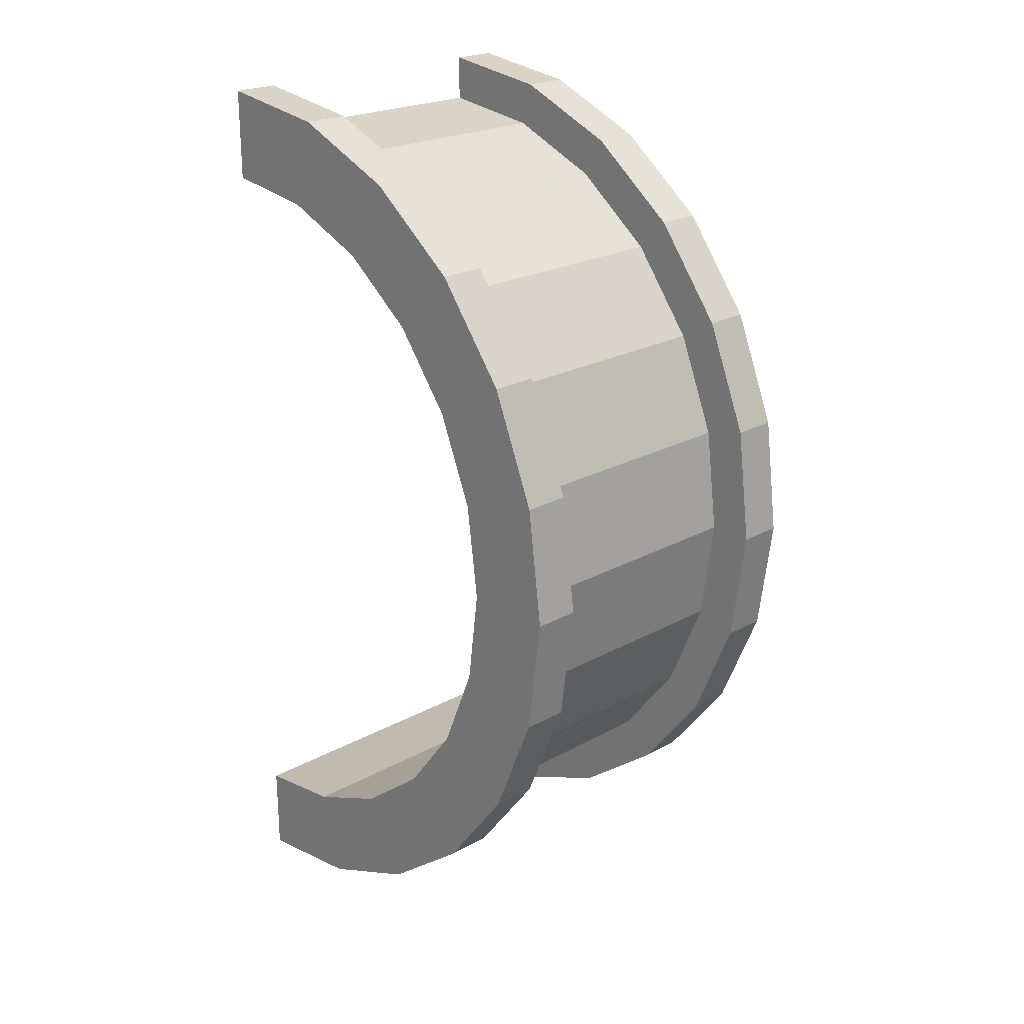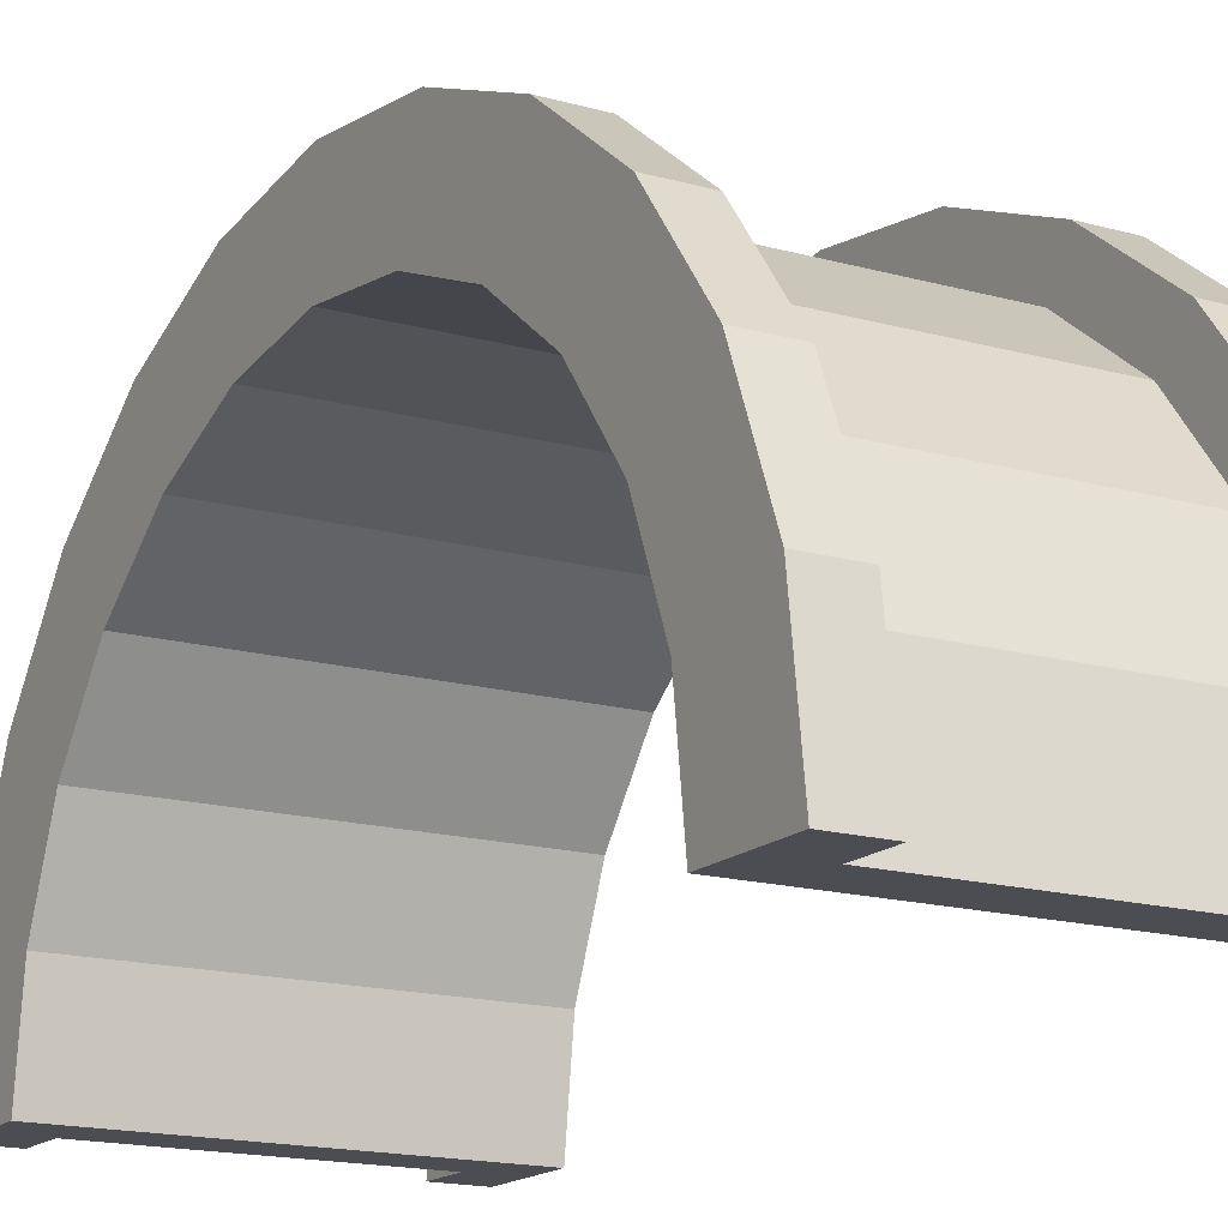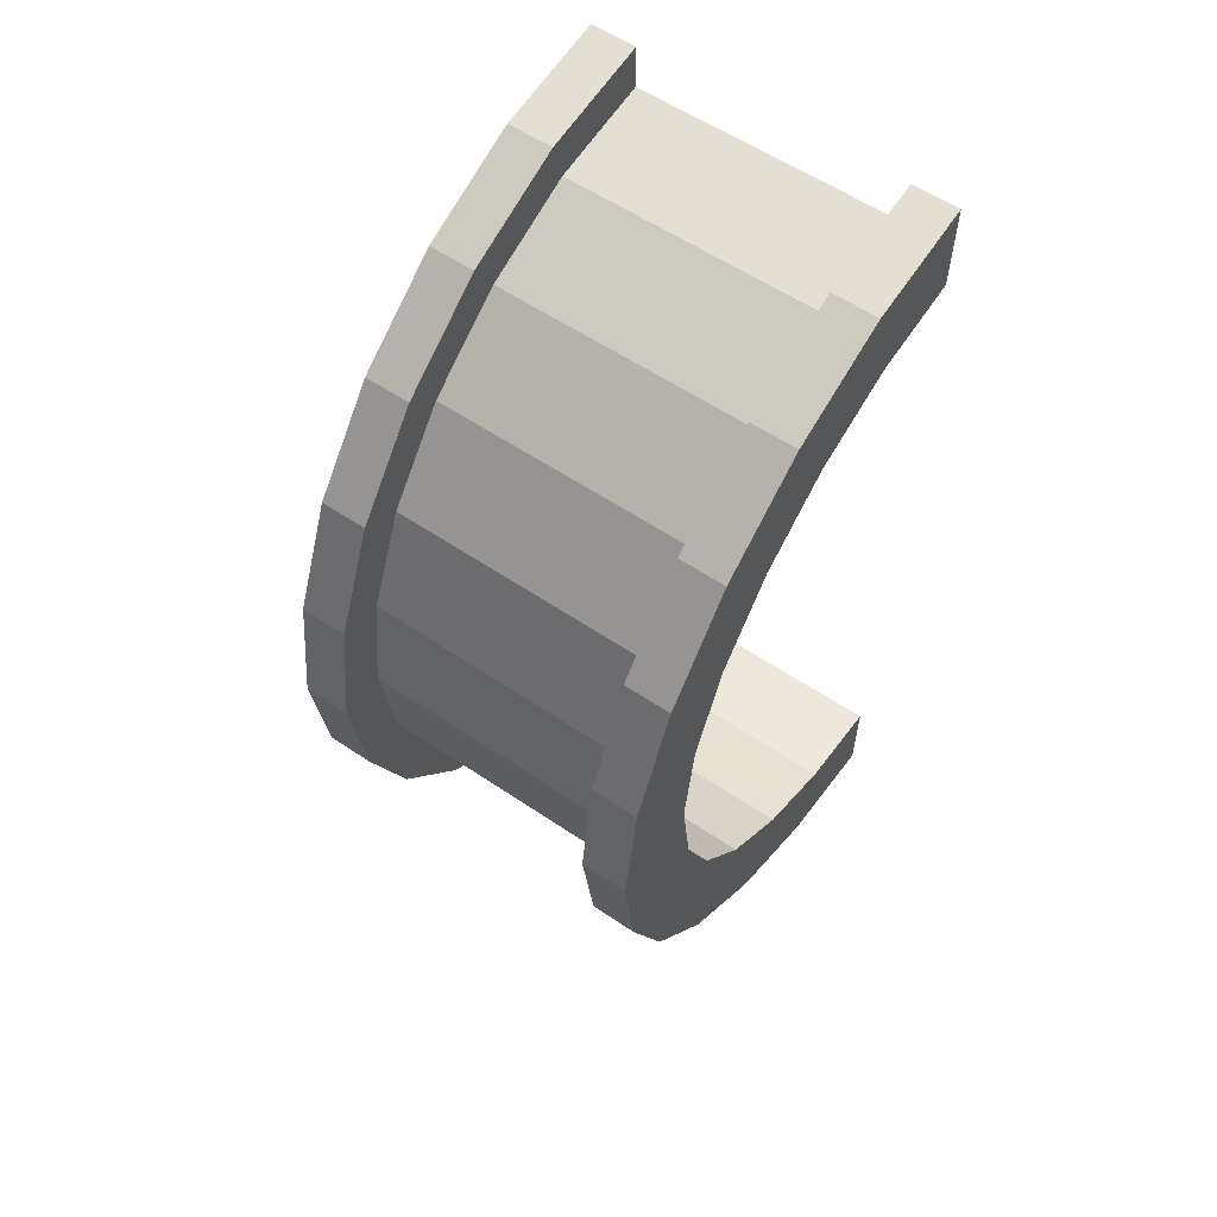
<metadata>
{"format":"obj","ext":"obj","renderer":"f3d","projection":"perspective","resolution":1024,"background":"white","views":[{"elev":22.8,"azim":-43.2,"up":"+Y"},{"elev":-16.3,"azim":149.9,"up":"+Z"},{"elev":58.4,"azim":34.9,"up":"+Y"}]}
</metadata>
<code>
v 1 2.329 8.693
v 6.756 0 9
v 6.756 2.329 8.693
v 6.756 0 9
v 1 2.329 8.693
v 1 0 9
v 6.756 9 0
v 1 9 0
v 6.756 9 0
v 1 9 0
v 6.756 9 0
v 1 9 0
v 1 -8.693 2.329
v 6.756 -9 0
v 6.756 -8.693 2.329
v 6.756 -9 0
v 1 -8.693 2.329
v 1 -9 0
v 6.756 7.794 4.5
v 1 6.364 6.364
v 6.756 6.364 6.364
v 1 6.364 6.364
v 6.756 7.794 4.5
v 1 7.794 4.5
v 1 6.364 6.364
v 6.756 4.5 7.794
v 6.756 6.364 6.364
v 6.756 4.5 7.794
v 1 6.364 6.364
v 1 4.5 7.794
v 6.756 8.693 2.329
v 1 7.794 4.5
v 6.756 7.794 4.5
v 1 7.794 4.5
v 6.756 8.693 2.329
v 1 8.693 2.329
v 1 -7.794 4.5
v 6.756 -6.364 6.364
v 1 -6.364 6.364
v 6.756 -6.364 6.364
v 1 -7.794 4.5
v 6.756 -7.794 4.5
v -0 7.727 2.071
v -0 9.659 2.588
v 0 10 0
v -0 7.727 2.071
v 0 10 0
v 0 8 0
v -0 9.659 2.588
v -0 7.727 2.071
v -0 8.66 5
v -0 6.928 4
v -0 8.66 5
v -0 7.727 2.071
v -0 8.66 5
v -0 6.928 4
v -0 7.071 7.071
v -0 5.657 5.657
v -0 7.071 7.071
v -0 6.928 4
v -0 5.657 5.657
v -0 5 8.66
v -0 7.071 7.071
v -0 4 6.928
v -0 5 8.66
v -0 5.657 5.657
v -0 4 6.928
v -0 2.588 9.659
v -0 5 8.66
v -0 2.071 7.727
v -0 2.588 9.659
v -0 4 6.928
v -0 0 8
v -0 2.588 9.659
v -0 2.071 7.727
v -0 0 8
v -0 0 10
v -0 2.588 9.659
v -0 -2.071 7.727
v -0 0 10
v -0 0 8
v -0 -2.071 7.727
v -0 -2.588 9.659
v -0 0 10
v -0 -4 6.928
v -0 -2.588 9.659
v -0 -2.071 7.727
v -0 -4 6.928
v -0 -5 8.66
v -0 -2.588 9.659
v -0 -5.657 5.657
v -0 -5 8.66
v -0 -4 6.928
v -0 -7.071 7.071
v -0 -5.657 5.657
v -0 -6.928 4
v -0 -5.657 5.657
v -0 -7.071 7.071
v -0 -5 8.66
v -0 -8.66 5
v -0 -6.928 4
v -0 -7.727 2.071
v -0 -9.659 2.588
v -0 -7.727 2.071
v 0 -8 0
v -0 -6.928 4
v -0 -8.66 5
v -0 -7.071 7.071
v -0 -7.727 2.071
v -0 -9.659 2.588
v -0 -8.66 5
v -0 -9.659 2.588
v 0 -8 0
v 0 -10 0
v 1 4.5 7.794
v 6.756 2.329 8.693
v 6.756 4.5 7.794
v 6.756 2.329 8.693
v 1 4.5 7.794
v 1 2.329 8.693
v 6.756 9 0
v 1 8.693 2.329
v 6.756 8.693 2.329
v 1 8.693 2.329
v 6.756 9 0
v 1 9 0
v 1 -9 0
v 6.756 -9 0
v 1 -9 0
v 6.756 -9 0
v 1 -9 0
v 6.756 -9 0
v 1 -8.693 2.329
v 6.756 -7.794 4.5
v 1 -7.794 4.5
v 6.756 -7.794 4.5
v 1 -8.693 2.329
v 6.756 -8.693 2.329
v 1 -4.5 7.794
v 6.756 -6.364 6.364
v 6.756 -4.5 7.794
v 6.756 -6.364 6.364
v 1 -4.5 7.794
v 1 -6.364 6.364
v 1 0 9
v 6.756 -2.329 8.693
v 6.756 0 9
v 6.756 -2.329 8.693
v 1 0 9
v 1 -2.329 8.693
v 1 -2.329 8.693
v 6.756 -4.5 7.794
v 6.756 -2.329 8.693
v 6.756 -4.5 7.794
v 1 -2.329 8.693
v 1 -4.5 7.794
v 7.756 0 8
v -0 2.071 7.727
v 7.756 2.071 7.727
v -0 2.071 7.727
v 7.756 0 8
v -0 0 8
v 7.756 8 0
v 7.756 8 0
v 0 8 0
v -0 6.928 4
v 7.756 5.657 5.657
v -0 5.657 5.657
v 7.756 5.657 5.657
v -0 6.928 4
v 7.756 6.928 4
v -0 7.727 2.071
v 7.756 8 0
v 7.756 7.727 2.071
v 7.756 8 0
v -0 7.727 2.071
v 0 8 0
v -0 -2.071 7.727
v 7.756 0 8
v 7.756 -2.071 7.727
v 7.756 0 8
v -0 -2.071 7.727
v -0 0 8
v 7.756 4 6.928
v -0 5.657 5.657
v 7.756 5.657 5.657
v -0 5.657 5.657
v 7.756 4 6.928
v -0 4 6.928
v 7.756 2.071 7.727
v -0 4 6.928
v 7.756 4 6.928
v -0 4 6.928
v 7.756 2.071 7.727
v -0 2.071 7.727
v -0 7.727 2.071
v 7.756 6.928 4
v -0 6.928 4
v 7.756 6.928 4
v -0 7.727 2.071
v 7.756 7.727 2.071
v 7.756 -8 0
v 7.756 -8 0
v 0 -8 0
v 7.756 -6.928 4
v -0 -5.657 5.657
v 7.756 -5.657 5.657
v -0 -5.657 5.657
v 7.756 -6.928 4
v -0 -6.928 4
v 7.756 -8 0
v -0 -7.727 2.071
v 7.756 -7.727 2.071
v -0 -7.727 2.071
v 7.756 -8 0
v 0 -8 0
v -0 -4 6.928
v 7.756 -2.071 7.727
v 7.756 -4 6.928
v 7.756 -2.071 7.727
v -0 -4 6.928
v -0 -2.071 7.727
v 7.756 -7.727 2.071
v -0 -6.928 4
v 7.756 -6.928 4
v -0 -6.928 4
v 7.756 -7.727 2.071
v -0 -7.727 2.071
v -0 -5.657 5.657
v 7.756 -4 6.928
v 7.756 -5.657 5.657
v 7.756 -4 6.928
v -0 -5.657 5.657
v -0 -4 6.928
v -0 2.588 9.659
v 1 0 10
v 1 2.588 9.659
v 1 0 10
v -0 2.588 9.659
v -0 0 10
v 1 10 0
v 0 10 0
v 1 10 0
v -0 -9.659 2.588
v 1 -10 0
v 1 -9.659 2.588
v 1 -10 0
v -0 -9.659 2.588
v 0 -10 0
v 1 -5 8.66
v -0 -7.071 7.071
v 1 -7.071 7.071
v -0 -7.071 7.071
v 1 -5 8.66
v -0 -5 8.66
v 1 8.66 5
v -0 7.071 7.071
v 1 7.071 7.071
v -0 7.071 7.071
v 1 8.66 5
v -0 8.66 5
v 1 9.659 2.588
v 1 8.693 2.329
v 1 9 0
v 1 8.66 5
v 1 8.693 2.329
v 1 9.659 2.588
v 1 8.66 5
v 1 7.794 4.5
v 1 8.693 2.329
v 1 7.071 7.071
v 1 7.794 4.5
v 1 8.66 5
v 1 7.071 7.071
v 1 6.364 6.364
v 1 7.794 4.5
v 1 5 8.66
v 1 6.364 6.364
v 1 7.071 7.071
v 1 5 8.66
v 1 4.5 7.794
v 1 6.364 6.364
v 1 2.588 9.659
v 1 4.5 7.794
v 1 5 8.66
v 1 2.588 9.659
v 1 2.329 8.693
v 1 4.5 7.794
v 1 0 10
v 1 2.329 8.693
v 1 2.588 9.659
v 1 0 10
v 1 0 9
v 1 2.329 8.693
v 1 0 10
v 1 -2.329 8.693
v 1 0 9
v 1 -2.588 9.659
v 1 -2.329 8.693
v 1 0 10
v 1 -2.588 9.659
v 1 -4.5 7.794
v 1 -2.329 8.693
v 1 -5 8.66
v 1 -4.5 7.794
v 1 -2.588 9.659
v 1 -5 8.66
v 1 -6.364 6.364
v 1 -4.5 7.794
v 1 -7.071 7.071
v 1 -6.364 6.364
v 1 -5 8.66
v 1 -7.071 7.071
v 1 -7.794 4.5
v 1 -6.364 6.364
v 1 -8.66 5
v 1 -7.794 4.5
v 1 -7.071 7.071
v 1 -8.66 5
v 1 -8.693 2.329
v 1 -7.794 4.5
v 1 -9.659 2.588
v 1 -8.693 2.329
v 1 -8.66 5
v 1 -8.693 2.329
v 1 -9.659 2.588
v 1 -9 0
v 1 -10 0
v 1 -9 0
v 1 -9.659 2.588
v 1 -9 0
v 1 -10 0
v 1 -9 0
v 1 -9 0
v 1 -10 0
v 1 -10 0
v 1 9 0
v 1 10 0
v 1 9.659 2.588
v 1 10 0
v 1 9 0
v 1 10 0
v 1 10 0
v 1 9 0
v 1 9 0
v 1 10 0
v -0 9.659 2.588
v 1 9.659 2.588
v -0 9.659 2.588
v 1 10 0
v 0 10 0
v -0 -8.66 5
v 1 -7.071 7.071
v -0 -7.071 7.071
v 1 -7.071 7.071
v -0 -8.66 5
v 1 -8.66 5
v 1 0 10
v -0 -2.588 9.659
v 1 -2.588 9.659
v -0 -2.588 9.659
v 1 0 10
v -0 0 10
v -0 7.071 7.071
v 1 5 8.66
v 1 7.071 7.071
v 1 5 8.66
v -0 7.071 7.071
v -0 5 8.66
v -0 5 8.66
v 1 2.588 9.659
v 1 5 8.66
v 1 2.588 9.659
v -0 5 8.66
v -0 2.588 9.659
v 1 9.659 2.588
v -0 8.66 5
v 1 8.66 5
v -0 8.66 5
v 1 9.659 2.588
v -0 9.659 2.588
v 1 -10 0
v 0 -10 0
v 1 -10 0
v -0 -9.659 2.588
v 1 -8.66 5
v -0 -8.66 5
v 1 -8.66 5
v -0 -9.659 2.588
v 1 -9.659 2.588
v 1 -2.588 9.659
v -0 -5 8.66
v 1 -5 8.66
v -0 -5 8.66
v 1 -2.588 9.659
v -0 -2.588 9.659
v 6.756 2.588 9.659
v 7.756 0 10
v 7.756 2.588 9.659
v 7.756 0 10
v 6.756 2.588 9.659
v 6.756 0 10
v 7.756 10 0
v 6.756 10 0
v 7.756 10 0
v 6.756 10 0
v 7.756 10 0
v 6.756 10 0
v 6.756 -9.659 2.588
v 7.756 -10 0
v 7.756 -9.659 2.588
v 7.756 -10 0
v 6.756 -9.659 2.588
v 6.756 -10 0
v 6.756 -5 8.66
v 7.756 -7.071 7.071
v 7.756 -5 8.66
v 7.756 -7.071 7.071
v 6.756 -5 8.66
v 6.756 -7.071 7.071
v 6.756 -10 0
v 6.756 -9 0
v 6.756 -9 0
v 6.756 -10 0
v 6.756 -9 0
v 6.756 -10 0
v 6.756 -9 0
v 6.756 -10 0
v 6.756 -9.659 2.588
v 6.756 9 0
v 6.756 10 0
v 6.756 10 0
v 6.756 9 0
v 6.756 10 0
v 6.756 9 0
v 6.756 10 0
v 6.756 9 0
v 6.756 9.659 2.588
v 6.756 8.693 2.329
v 6.756 9.659 2.588
v 6.756 9 0
v 6.756 8.693 2.329
v 6.756 8.66 5
v 6.756 9.659 2.588
v 6.756 7.794 4.5
v 6.756 8.66 5
v 6.756 8.693 2.329
v 6.756 7.794 4.5
v 6.756 7.071 7.071
v 6.756 8.66 5
v 6.756 6.364 6.364
v 6.756 7.071 7.071
v 6.756 7.794 4.5
v 6.756 6.364 6.364
v 6.756 5 8.66
v 6.756 7.071 7.071
v 6.756 4.5 7.794
v 6.756 5 8.66
v 6.756 6.364 6.364
v 6.756 4.5 7.794
v 6.756 2.588 9.659
v 6.756 5 8.66
v 6.756 2.329 8.693
v 6.756 2.588 9.659
v 6.756 4.5 7.794
v 6.756 0 9
v 6.756 2.588 9.659
v 6.756 2.329 8.693
v 6.756 0 9
v 6.756 0 10
v 6.756 2.588 9.659
v 6.756 -2.329 8.693
v 6.756 0 10
v 6.756 0 9
v 6.756 -2.329 8.693
v 6.756 -2.588 9.659
v 6.756 0 10
v 6.756 -4.5 7.794
v 6.756 -2.588 9.659
v 6.756 -2.329 8.693
v 6.756 -4.5 7.794
v 6.756 -5 8.66
v 6.756 -2.588 9.659
v 6.756 -6.364 6.364
v 6.756 -5 8.66
v 6.756 -4.5 7.794
v 6.756 -6.364 6.364
v 6.756 -7.071 7.071
v 6.756 -5 8.66
v 6.756 -7.794 4.5
v 6.756 -7.071 7.071
v 6.756 -6.364 6.364
v 6.756 -7.794 4.5
v 6.756 -8.66 5
v 6.756 -7.071 7.071
v 6.756 -8.693 2.329
v 6.756 -8.66 5
v 6.756 -7.794 4.5
v 6.756 -9.659 2.588
v 6.756 -8.693 2.329
v 6.756 -9 0
v 6.756 -8.693 2.329
v 6.756 -9.659 2.588
v 6.756 -8.66 5
v 7.756 8.66 5
v 6.756 7.071 7.071
v 7.756 7.071 7.071
v 6.756 7.071 7.071
v 7.756 8.66 5
v 6.756 8.66 5
v 7.756 9.659 2.588
v 7.756 7.727 2.071
v 7.756 8 0
v 7.756 6.928 4
v 7.756 8.66 5
v 7.756 7.071 7.071
v 7.756 8.66 5
v 7.756 6.928 4
v 7.756 7.727 2.071
v 7.756 7.071 7.071
v 7.756 5.657 5.657
v 7.756 6.928 4
v 7.756 5 8.66
v 7.756 5.657 5.657
v 7.756 7.071 7.071
v 7.756 5 8.66
v 7.756 4 6.928
v 7.756 5.657 5.657
v 7.756 2.588 9.659
v 7.756 4 6.928
v 7.756 5 8.66
v 7.756 2.588 9.659
v 7.756 2.071 7.727
v 7.756 4 6.928
v 7.756 0 10
v 7.756 2.071 7.727
v 7.756 2.588 9.659
v 7.756 0 10
v 7.756 0 8
v 7.756 2.071 7.727
v 7.756 0 10
v 7.756 -2.071 7.727
v 7.756 0 8
v 7.756 -2.588 9.659
v 7.756 -2.071 7.727
v 7.756 0 10
v 7.756 -2.588 9.659
v 7.756 -4 6.928
v 7.756 -2.071 7.727
v 7.756 -5 8.66
v 7.756 -4 6.928
v 7.756 -2.588 9.659
v 7.756 -5 8.66
v 7.756 -5.657 5.657
v 7.756 -4 6.928
v 7.756 -7.071 7.071
v 7.756 -5.657 5.657
v 7.756 -5 8.66
v 7.756 -5.657 5.657
v 7.756 -7.071 7.071
v 7.756 -6.928 4
v 7.756 -8.66 5
v 7.756 -6.928 4
v 7.756 -7.071 7.071
v 7.756 -6.928 4
v 7.756 -8.66 5
v 7.756 -7.727 2.071
v 7.756 -9.659 2.588
v 7.756 -7.727 2.071
v 7.756 -8.66 5
v 7.756 -7.727 2.071
v 7.756 -9.659 2.588
v 7.756 -8 0
v 7.756 -10 0
v 7.756 -8 0
v 7.756 -9.659 2.588
v 7.756 -8 0
v 7.756 -10 0
v 7.756 -8 0
v 7.756 -8 0
v 7.756 -10 0
v 7.756 -10 0
v 7.756 8 0
v 7.756 10 0
v 7.756 9.659 2.588
v 7.756 7.727 2.071
v 7.756 9.659 2.588
v 7.756 8.66 5
v 7.756 10 0
v 7.756 8 0
v 7.756 10 0
v 7.756 10 0
v 7.756 8 0
v 7.756 8 0
v 7.756 10 0
v 6.756 9.659 2.588
v 7.756 9.659 2.588
v 6.756 9.659 2.588
v 7.756 10 0
v 6.756 10 0
v 6.756 -8.66 5
v 7.756 -7.071 7.071
v 6.756 -7.071 7.071
v 7.756 -7.071 7.071
v 6.756 -8.66 5
v 7.756 -8.66 5
v 6.756 0 10
v 7.756 -2.588 9.659
v 7.756 0 10
v 7.756 -2.588 9.659
v 6.756 0 10
v 6.756 -2.588 9.659
v 6.756 7.071 7.071
v 7.756 5 8.66
v 7.756 7.071 7.071
v 7.756 5 8.66
v 6.756 7.071 7.071
v 6.756 5 8.66
v 6.756 5 8.66
v 7.756 2.588 9.659
v 7.756 5 8.66
v 7.756 2.588 9.659
v 6.756 5 8.66
v 6.756 2.588 9.659
v 7.756 9.659 2.588
v 6.756 8.66 5
v 7.756 8.66 5
v 6.756 8.66 5
v 7.756 9.659 2.588
v 6.756 9.659 2.588
v 6.756 -10 0
v 7.756 -10 0
v 6.756 -10 0
v 7.756 -10 0
v 6.756 -10 0
v 7.756 -10 0
v 6.756 -9.659 2.588
v 7.756 -8.66 5
v 6.756 -8.66 5
v 7.756 -8.66 5
v 6.756 -9.659 2.588
v 7.756 -9.659 2.588
v 6.756 -2.588 9.659
v 7.756 -5 8.66
v 7.756 -2.588 9.659
v 7.756 -5 8.66
v 6.756 -2.588 9.659
v 6.756 -5 8.66
v 7.756 8 0
v 6.756 9 0
v 7.756 10 0
v 7.756 8 0
v 1 9 0
v 6.756 9 0
v 0 8 0
v 1 9 0
v 7.756 8 0
v 0 10 0
v 1 9 0
v 0 8 0
v 1 9 0
v 0 10 0
v 1 10 0
v 7.756 10 0
v 6.756 9 0
v 6.756 10 0
v 1 -10 0
v 0 -10 0
v 1 -9 0
v 6.756 -9 0
v 7.756 -10 0
v 6.756 -10 0
v 7.756 -10 0
v 6.756 -9 0
v 7.756 -8 0
v 1 -9 0
v 7.756 -8 0
v 6.756 -9 0
v 1 -9 0
v 0 -8 0
v 7.756 -8 0
v 0 -8 0
v 1 -9 0
v 0 -10 0
f 1 2 3
f 4 5 6
f 7 8 9
f 10 11 12
f 13 14 15
f 16 17 18
f 19 20 21
f 22 23 24
f 25 26 27
f 28 29 30
f 31 32 33
f 34 35 36
f 37 38 39
f 40 41 42
f 43 44 45
f 46 47 48
f 49 50 51
f 52 53 54
f 55 56 57
f 58 59 60
f 61 62 63
f 64 65 66
f 67 68 69
f 70 71 72
f 73 74 75
f 76 77 78
f 79 80 81
f 82 83 84
f 85 86 87
f 88 89 90
f 91 92 93
f 94 95 96
f 97 98 99
f 100 101 102
f 103 104 105
f 106 107 108
f 109 110 111
f 112 113 114
f 115 116 117
f 118 119 120
f 121 122 123
f 124 125 126
f 127 128 129
f 130 131 132
f 133 134 135
f 136 137 138
f 139 140 141
f 142 143 144
f 145 146 147
f 148 149 150
f 151 152 153
f 154 155 156
f 157 158 159
f 160 161 162
f 163 164 165
f 166 167 168
f 169 170 171
f 172 173 174
f 175 176 177
f 178 179 180
f 181 182 183
f 184 185 186
f 187 188 189
f 190 191 192
f 193 194 195
f 196 197 198
f 199 200 201
f 202 203 204
f 205 206 207
f 208 209 210
f 211 212 213
f 214 215 216
f 217 218 219
f 220 221 222
f 223 224 225
f 226 227 228
f 229 230 231
f 232 233 234
f 235 236 237
f 238 239 240
f 241 242 243
f 244 245 246
f 247 248 249
f 250 251 252
f 253 254 255
f 256 257 258
f 259 260 261
f 262 263 264
f 265 266 267
f 268 269 270
f 271 272 273
f 274 275 276
f 277 278 279
f 280 281 282
f 283 284 285
f 286 287 288
f 289 290 291
f 292 293 294
f 295 296 297
f 298 299 300
f 301 302 303
f 304 305 306
f 307 308 309
f 310 311 312
f 313 314 315
f 316 317 318
f 319 320 321
f 322 323 324
f 325 326 327
f 328 329 330
f 331 332 333
f 334 335 336
f 337 338 339
f 340 341 342
f 343 344 345
f 346 347 348
f 349 350 351
f 352 353 354
f 355 356 357
f 358 359 360
f 361 362 363
f 364 365 366
f 367 368 369
f 370 371 372
f 373 374 375
f 376 377 378
f 379 380 381
f 382 383 384
f 385 386 387
f 388 389 390
f 391 392 393
f 394 395 396
f 397 398 399
f 400 401 402
f 403 404 405
f 406 407 408
f 409 410 411
f 412 413 414
f 415 416 417
f 418 419 420
f 421 422 423
f 424 425 426
f 427 428 429
f 430 431 432
f 433 434 435
f 436 437 438
f 439 440 441
f 442 443 444
f 445 446 447
f 448 449 450
f 451 452 453
f 454 455 456
f 457 458 459
f 460 461 462
f 463 464 465
f 466 467 468
f 469 470 471
f 472 473 474
f 475 476 477
f 478 479 480
f 481 482 483
f 484 485 486
f 487 488 489
f 490 491 492
f 493 494 495
f 496 497 498
f 499 500 501
f 502 503 504
f 505 506 507
f 508 509 510
f 511 512 513
f 514 515 516
f 517 518 519
f 520 521 522
f 523 524 525
f 526 527 528
f 529 530 531
f 532 533 534
f 535 536 537
f 538 539 540
f 541 542 543
f 544 545 546
f 547 548 549
f 550 551 552
f 553 554 555
f 556 557 558
f 559 560 561
f 562 563 564
f 565 566 567
f 568 569 570
f 571 572 573
f 574 575 576
f 577 578 579
f 580 581 582
f 583 584 585
f 586 587 588
f 589 590 591
f 592 593 594
f 595 596 597
f 598 599 600
f 601 602 603
f 604 605 606
f 607 608 609
f 610 611 612
f 613 614 615
f 616 617 618
f 619 620 621
f 622 623 624
f 625 626 627
f 628 629 630
f 631 632 633
f 634 635 636
f 637 638 639
f 640 641 642
f 643 644 645
f 646 647 648
f 649 650 651
f 652 653 654
f 655 656 657
f 658 659 660
f 661 662 663
f 664 665 666
f 667 668 669
f 670 671 672
f 673 674 675
f 676 677 678
f 679 680 681
f 682 683 684

</code>
